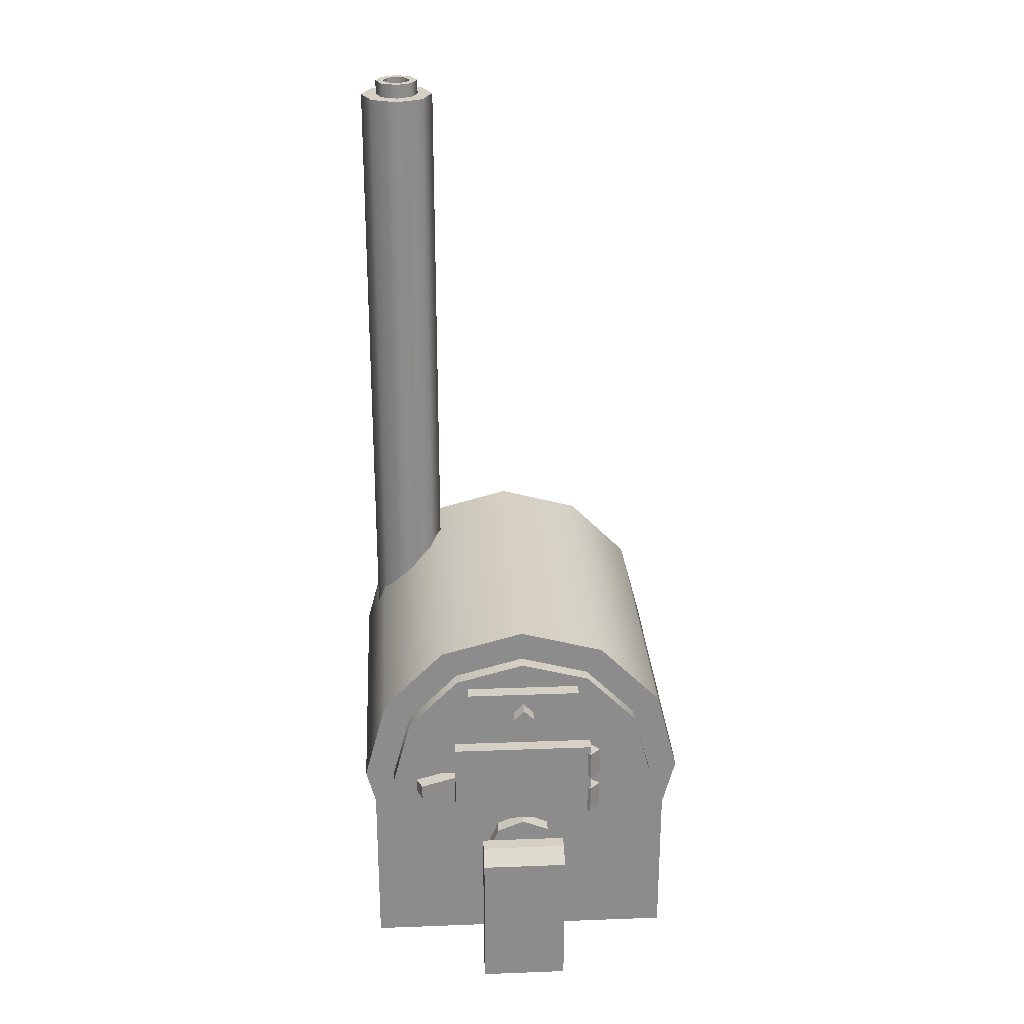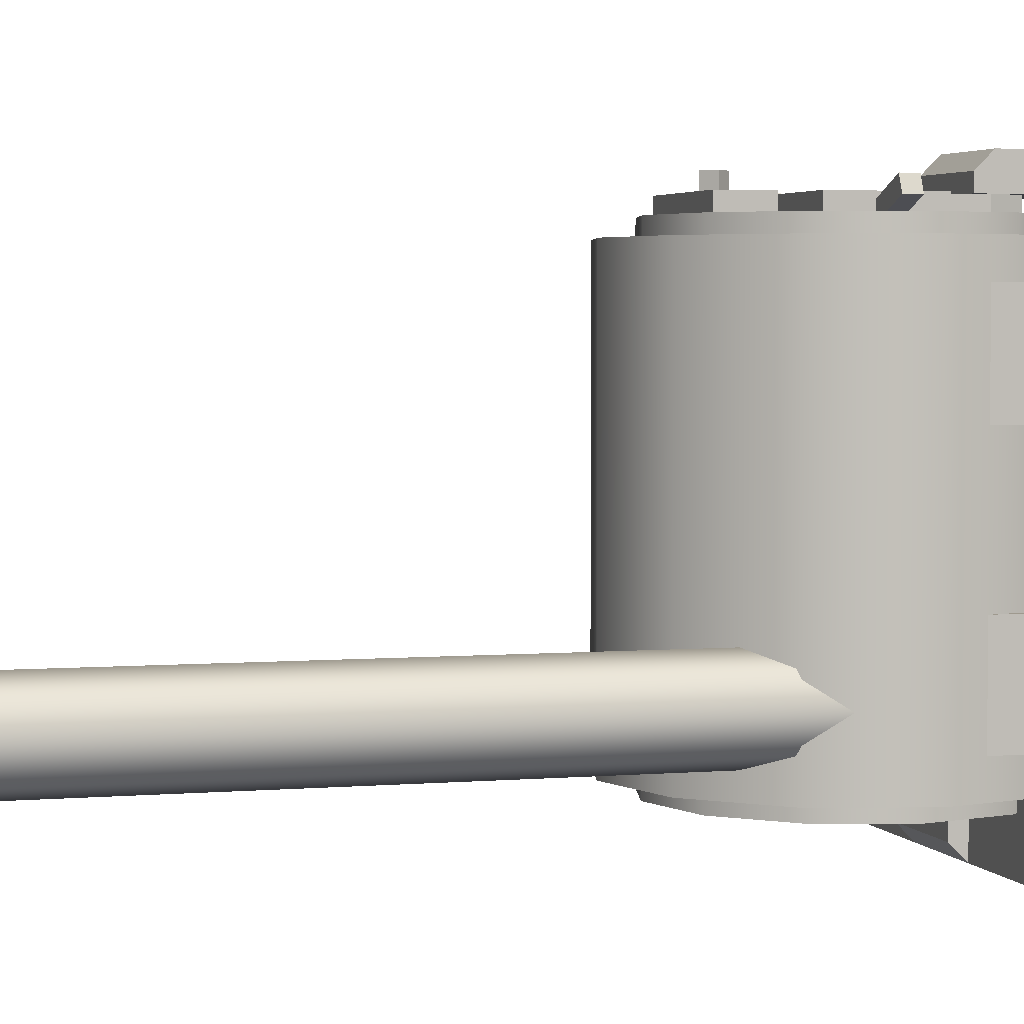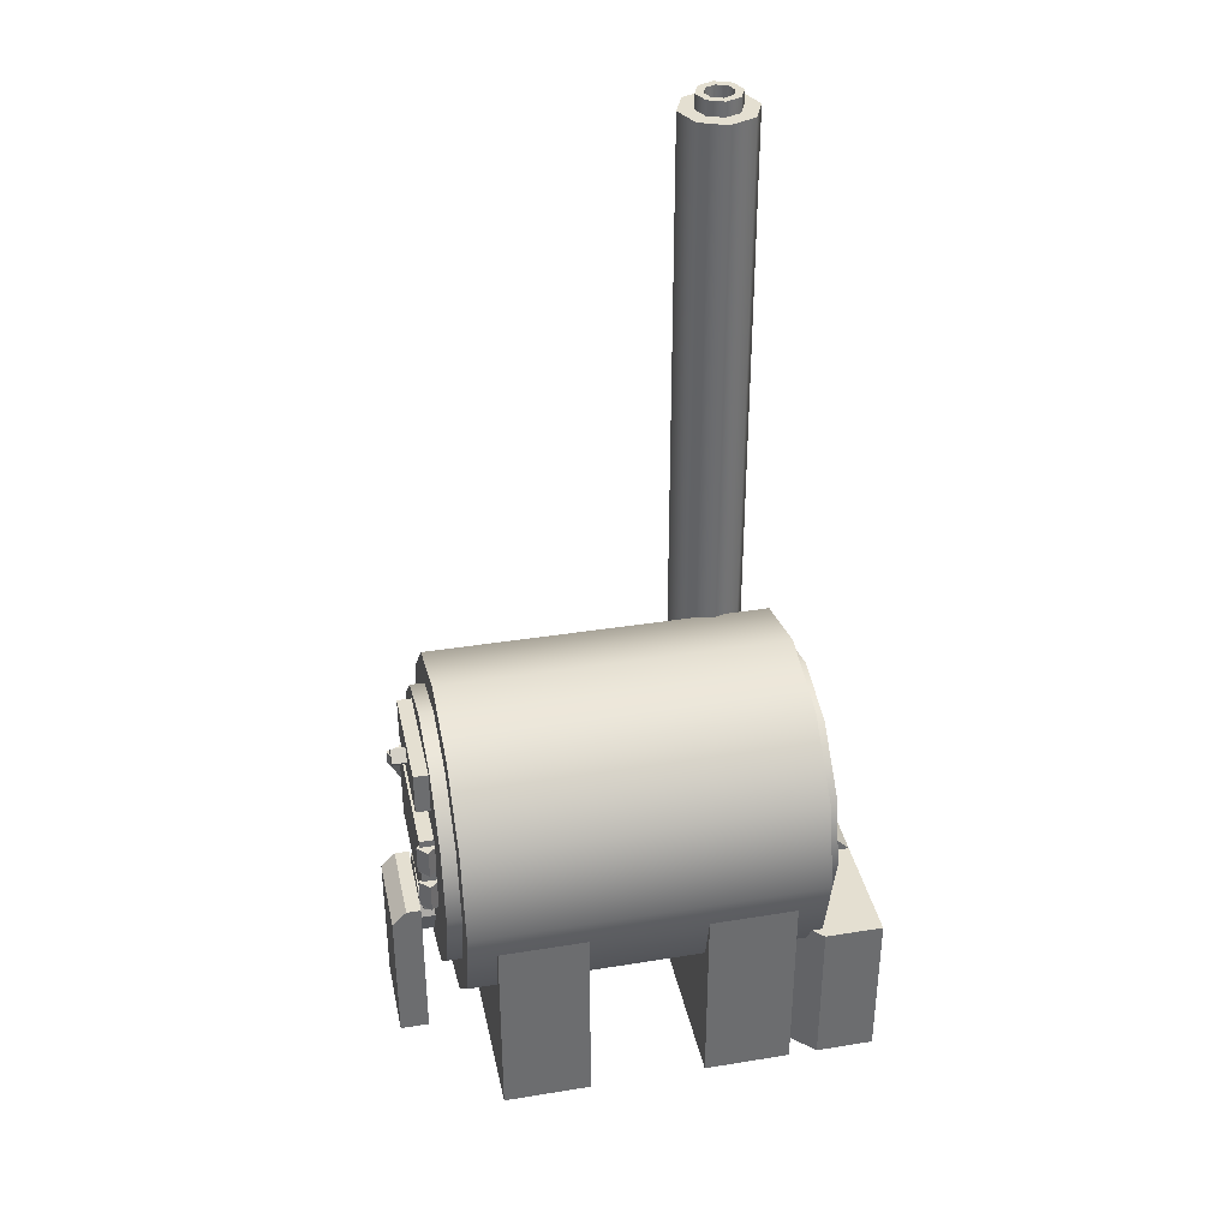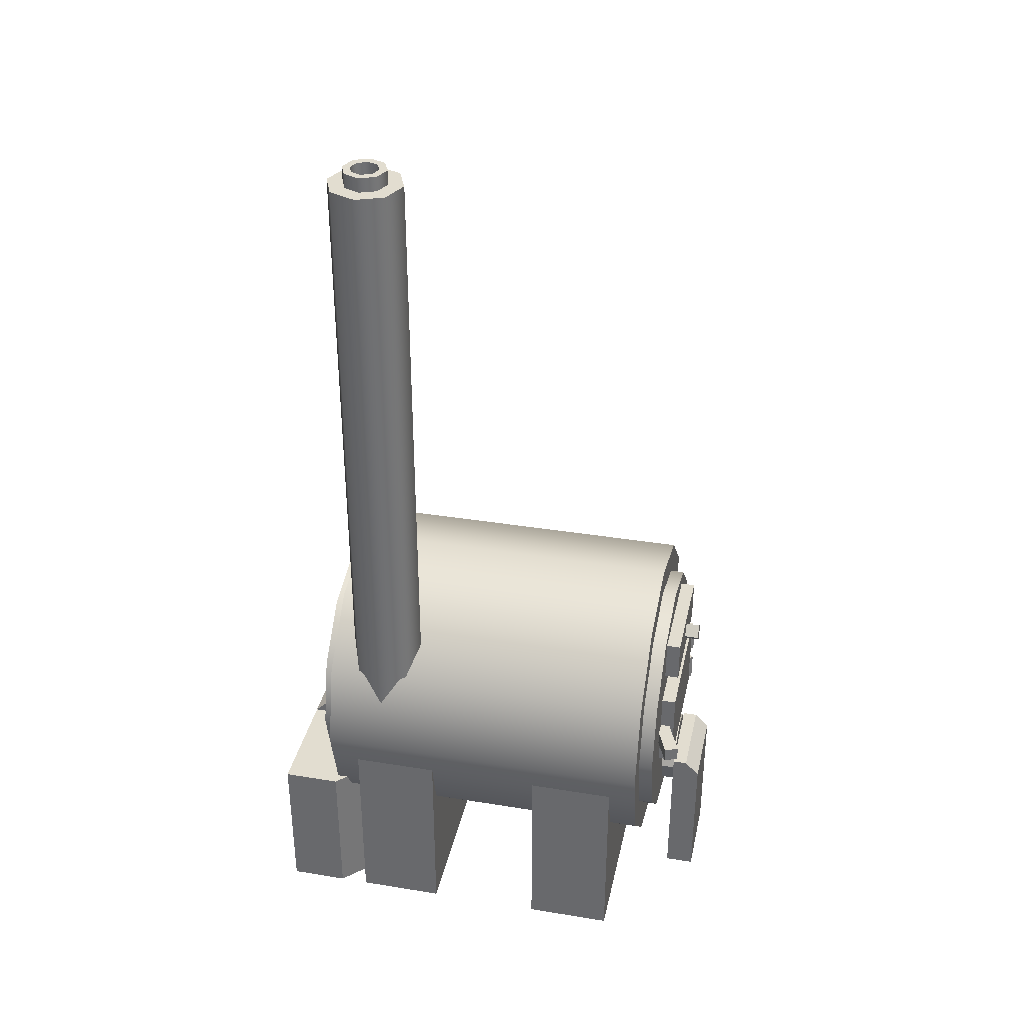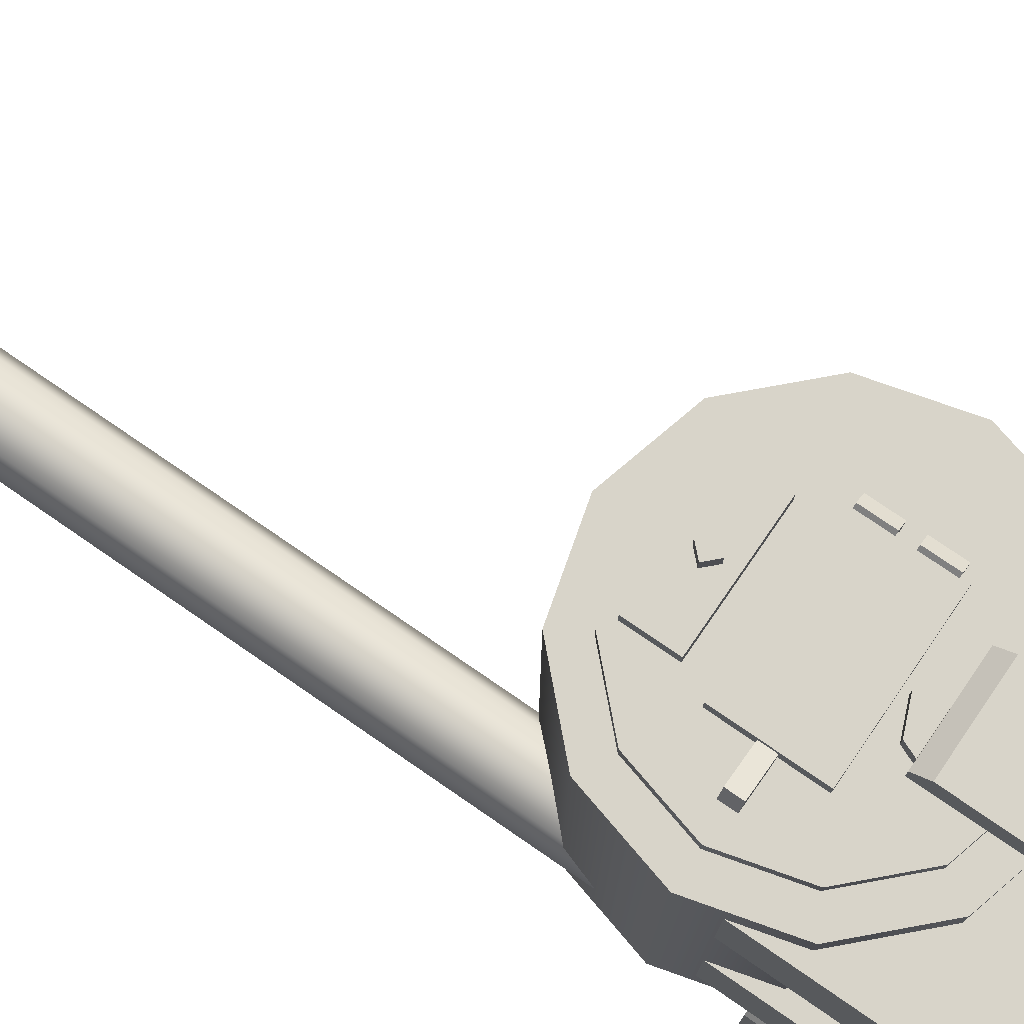
<metadata>
{"format":"obj","ext":"obj","renderer":"f3d","projection":"perspective","resolution":1024,"background":"white","views":[{"elev":26.1,"azim":-3.4,"up":"+Y"},{"elev":3.5,"azim":-106.3,"up":"+Z"},{"elev":36.6,"azim":78.1,"up":"+Y"},{"elev":35.3,"azim":-77.8,"up":"+Y"},{"elev":75.6,"azim":-55.4,"up":"+Z"}]}
</metadata>
<code>
o Cylinder
v -0.2924 1.031 0.846
v -0.4658 1.031 0.9174
v -0.4658 0.9688 0.9174
v -0.2924 0.9688 0.846
v -0.1875 0.6875 0.9375
v -0.1875 0.625 1
v 0.1875 0.625 1
v 0.1875 0.6875 0.9375
v 0.1633 0.625 0.875
v 0 0.7883 0.875
v -0.1633 0.625 0.875
v 0 0.4617 0.875
v -0.4382 3.562 -0.5
v -0.5 3.562 -0.5618
v -0.5618 3.562 -0.5
v -0.5 3.562 -0.4382
v 0.6875 0.875 -0.625
v 0.6875 0.875 -0.25
v 0.6875 0.6875 -0.25
v 0.6875 0 -0.25
v 0.6875 0 -0.625
v -0.6875 0 -0.25
v 0.5625 0.6875 -0.25
v -0.5625 0.6875 -0.25
v -0.6875 0.6875 -0.25
v -0.2975 0.4847 0.75
v -0.3622 0.3726 0.75
v 0 0.2756 0.75
v 0 0.405 0.75
v -0.2975 1.515 -0.8125
v 0.2975 1.515 -0.8125
v 0.595 1 -0.8125
v -0.2975 0.4847 -0.8125
v -0.595 1 0.75
v -0.5153 1.298 0.75
v -0.6274 1.362 0.75
v -0.7244 1 0.75
v -0.6274 0.6378 0.75
v -0.5153 0.7025 0.75
v -0.1875 0.6875 -0.625
v -0.1875 0.6875 -1
v -0.3125 0.6875 -1
v -0.5625 0.6875 -0.625
v -0.2975 1.515 0.75
v -0.3622 1.627 0.75
v 0 0.405 -0.75
v 0 0.2756 -0.75
v -0.3622 0.3726 -0.75
v -0.2975 0.4847 -0.75
v 0 1.595 -0.75
v 0 1.724 -0.75
v 0.3622 1.627 -0.75
v 0.2975 1.515 -0.75
v -0.595 1 -0.75
v -0.5153 0.7025 -0.75
v -0.6274 0.6378 -0.75
v -0.7244 1 -0.75
v -0.6274 1.362 -0.75
v -0.5153 1.298 -0.75
v -0.2975 1.515 -0.75
v -0.3622 1.627 -0.75
v 0.595 1 0.75
v 0.7244 1 0.75
v 0.6274 1.362 0.75
v 0.5153 1.298 0.75
v -0.1155 0.7405 0.875
v -0.1155 0.7405 0.8125
v -0.1633 0.625 0.8125
v 0.3125 1.156 0.7996
v 0.3567 1.156 0.8438
v 0.3567 1.031 0.8438
v 0.3125 1.031 0.7996
v 0.6875 0.875 0.25
v 0.6875 0.875 0.625
v 0.6875 -0 0.625
v 0.6875 -0 0.25
v 0 1.43 0.875
v 0 1.43 0.9375
v 0.04419 1.386 0.9375
v 0.04419 1.386 0.875
v -0.3125 1.188 0.875
v -0.3125 1.188 0.8125
v -0.3125 0.8125 0.8125
v -0.3125 0.8125 0.875
v 0.6875 0.6875 -1
v 0.6875 0.6875 -0.75
v 0.6875 0 -0.75
v 0.6875 0 -1
v 0.5153 0.7025 -0.75
v 0.6274 0.6378 -0.75
v 0.3622 0.3726 -0.75
v 0.2975 0.4847 -0.75
v 0.2975 1.515 0.75
v 0.3622 1.627 0.75
v 0 1.724 0.75
v 0 1.595 0.75
v 0.5153 0.7025 0.75
v 0.6274 0.6378 0.75
v 0.2975 0.4847 0.75
v 0.3622 0.3726 0.75
v 0.595 1 -0.75
v 0.7244 1 -0.75
v -0.5153 1.298 0.8125
v -0.5153 0.7025 0.8125
v 0 0.405 0.8125
v 0.5153 1.298 0.8125
v 0.5153 1.298 -0.75
v 0.6274 1.362 -0.75
v -0.6875 0.875 0.625
v -0.6875 -0 0.625
v 0.3125 1.156 0.8879
v 0.2683 1.156 0.8438
v 0.2683 1.031 0.8438
v 0.3125 1.031 0.8879
v -0.04419 1.386 0.875
v -0.04419 1.386 0.9375
v -0.1875 0.6875 0.875
v 0.1875 0.6875 0.875
v 0.25 1.48 0.875
v -0.25 1.48 0.875
v -0.25 1.292 0.875
v 0.25 1.292 0.875
v -0.6875 0.875 -0.25
v -0.5625 0.875 -0.25
v 0.5625 0 -0.625
v 0.5625 0.6875 -0.625
v 0.5625 0.875 -0.625
v -0.6875 0 -1
v -0.6875 0.6875 -1
v 0.1875 0.6875 -1
v 0.3125 0.6875 -1
v 0.1875 0.75 -0.9375
v 0.1875 0.6875 -0.625
v -0.5437 3.938 -0.4563
v -0.5618 3.938 -0.5
v -0.5957 3.938 -0.5
v -0.5676 3.938 -0.4324
v 0.5625 0.875 -0.25
v -0.6875 0.875 0.25
v -0.6875 -0 0.25
v 0.25 1.48 0.8125
v 0.25 1.292 0.8125
v 0.1875 0.75 -0.625
v -0.1875 0.75 -0.9375
v -0.1875 0.75 -0.625
v 0.1155 0.5095 0.875
v 0.1155 0.5095 0.8125
v 0.1633 0.625 0.8125
v 0.3125 1.188 0.8125
v 0.3125 1.188 0.875
v 0.3125 0.8125 0.875
v 0.3125 0.8125 0.8125
v -0.1155 0.5095 0.875
v -0.1155 0.5095 0.8125
v 0 0.4617 0.8125
v -0.4896 1.031 0.8596
v -0.3162 1.031 0.7882
v -0.3162 0.9688 0.7882
v -0.4896 0.9688 0.8596
v 0 0.7883 0.8125
v 0.1155 0.7405 0.875
v 0.1155 0.7405 0.8125
v 0 1.342 0.875
v 0 1.342 0.9375
v 0.3125 0.9688 0.8879
v 0.2683 0.9688 0.8438
v 0.2683 0.8438 0.8438
v 0.3125 0.8438 0.8879
v -0.1875 -0 1
v 0.1875 -0 1
v -0.6875 0 -0.625
v -0.5625 0 -0.625
v -0.6875 0.875 -0.625
v -0.5625 0.875 -0.625
v 0.3567 0.8438 0.8438
v 0.3125 0.8438 0.7996
v -0.25 1.48 0.8125
v -0.25 1.292 0.8125
v 0.1875 -0 0.875
v -0.1875 -0 0.875
v 0.3125 0.9688 0.7996
v 0.3567 0.9688 0.8438
v -0.5676 3.875 -0.4324
v -0.5957 3.875 -0.5
v -0.6633 3.875 -0.5
v -0.6155 3.875 -0.3845
v -0.5 3.875 -0.3367
v -0.5 3.875 -0.4043
v -0.3845 3.875 -0.3845
v -0.4324 3.875 -0.4324
v -0.5437 3.938 -0.5437
v -0.5 3.938 -0.5618
v -0.5 3.938 -0.5957
v -0.5676 3.938 -0.5676
v -0.3367 3.875 -0.5
v -0.4043 3.875 -0.5
v -0.5 3.875 -0.5957
v -0.4324 3.875 -0.5676
v -0.3845 3.875 -0.6155
v -0.5 3.875 -0.6633
v -0.4563 3.938 -0.4563
v -0.5 3.938 -0.4382
v -0.5 3.938 -0.4043
v -0.4324 3.938 -0.4324
v -0.5676 3.875 -0.5676
v -0.6155 3.875 -0.6155
v -0.4563 3.938 -0.5437
v -0.4382 3.938 -0.5
v -0.4043 3.938 -0.5
v -0.4324 3.938 -0.5676
v -0.6875 0.6875 -0.75
v -0.6875 0 -0.75
v 0.2975 1.515 0.8125
v 0 1.595 0.8125
v -0.2975 1.515 0.8125
v -0.595 1 0.8125
v -0.2975 0.4847 0.8125
v 0.2975 0.4847 0.8125
v 0.5153 0.7025 0.8125
v 0.595 1 0.8125
v 0 1.595 -0.8125
v 0.5153 1.298 -0.8125
v 0.5153 0.7025 -0.8125
v 0.2975 0.4847 -0.8125
v 0 0.405 -0.8125
v -0.5153 0.7025 -0.8125
v -0.595 1 -0.8125
v -0.5153 1.298 -0.8125
v -0.4563 3.562 -0.5437
v -0.5437 3.562 -0.5437
v -0.5437 3.562 -0.4563
v -0.4563 3.562 -0.4563
v -0.3367 1 -0.5
v -0.3845 1 -0.6155
v -0.3845 1 -0.3845
v -0.5 1 -0.3367
v -0.6633 1 -0.5
v -0.6155 1 -0.3845
v -0.5 1 -0.6633
v -0.6155 1 -0.6155
f 2 4 1
f 6 8 5
f 10 12 9
f 14 16 13
f 19 20 21
f 20 23 24
f 26 28 29
f 30 32 33
f 35 37 34
f 34 38 39
f 40 42 43
f 44 36 35
f 47 49 46
f 51 53 50
f 54 56 57
f 57 59 54
f 60 58 61
f 63 65 62
f 48 55 49
f 66 68 11
f 70 72 69
f 74 76 73
f 78 80 77
f 82 84 81
f 86 88 85
f 90 92 89
f 94 96 93
f 98 62 97
f 91 46 92
f 99 98 97
f 29 100 99
f 50 61 51
f 39 27 26
f 101 90 89
f 104 106 103
f 64 93 65
f 95 44 96
f 107 52 108
f 109 75 74
f 112 114 111
f 77 116 78
f 5 118 117
f 120 122 119
f 25 124 123
f 21 125 126
f 108 101 107
f 118 8 7
f 130 131 88
f 132 133 130
f 134 136 137
f 69 113 112
f 18 23 19
f 139 110 109
f 119 142 141
f 132 145 143
f 86 85 131
f 144 40 145
f 146 148 9
f 150 152 149
f 153 155 12
f 151 83 152
f 157 159 156
f 10 67 66
f 87 126 125
f 75 140 76
f 9 162 161
f 164 115 163
f 79 163 80
f 166 168 165
f 6 170 7
f 172 125 20
f 25 173 171
f 156 3 2
f 79 116 164
f 114 72 71
f 111 71 70
f 173 174 43
f 69 111 70
f 168 176 175
f 177 121 120
f 170 180 179
f 81 149 82
f 179 7 170
f 120 141 177
f 73 140 139
f 181 165 182
f 4 159 158
f 81 151 150
f 12 147 146
f 122 178 142
f 183 185 186
f 183 187 188
f 187 190 188
f 191 193 194
f 190 195 196
f 191 136 135
f 198 200 197
f 201 203 204
f 161 160 10
f 144 130 41
f 195 198 196
f 205 200 206
f 205 185 184
f 207 209 210
f 207 193 192
f 134 203 202
f 201 209 208
f 2 157 156
f 11 154 153
f 43 212 172
f 182 176 181
f 118 180 117
f 181 167 166
f 165 175 182
f 106 213 103
f 213 214 103
f 214 215 103
f 103 216 104
f 104 217 105
f 105 218 219
f 219 220 105
f 220 106 105
f 30 221 31
f 31 222 32
f 32 223 224
f 224 225 32
f 225 33 32
f 33 226 227
f 227 228 33
f 228 30 33
f 6 5 117
f 180 6 117
f 133 131 130
f 132 143 133
f 212 129 128
f 42 129 211
f 211 43 42
f 126 86 131
f 144 41 40
f 9 161 10
f 10 66 11
f 11 153 12
f 12 146 9
f 13 229 14
f 14 230 15
f 15 231 16
f 16 232 13
f 88 87 125
f 2 3 4
f 6 7 8
f 10 11 12
f 14 15 16
f 21 17 19
f 17 18 19
f 25 22 24
f 22 20 24
f 20 19 23
f 26 27 28
f 30 31 32
f 35 36 37
f 34 37 38
f 40 41 42
f 44 45 36
f 47 48 49
f 51 52 53
f 54 55 56
f 57 58 59
f 60 59 58
f 63 64 65
f 48 56 55
f 66 67 68
f 70 71 72
f 74 75 76
f 78 79 80
f 82 83 84
f 86 87 88
f 90 91 92
f 94 95 96
f 98 63 62
f 91 47 46
f 99 100 98
f 29 28 100
f 50 60 61
f 39 38 27
f 101 102 90
f 104 105 106
f 64 94 93
f 95 45 44
f 107 53 52
f 109 110 75
f 112 113 114
f 77 115 116
f 5 8 118
f 120 121 122
f 25 24 124
f 127 17 126
f 17 21 126
f 108 102 101
f 88 128 41
f 128 129 42
f 42 41 128
f 41 130 88
f 131 85 88
f 134 135 136
f 69 72 113
f 18 138 23
f 139 140 110
f 119 122 142
f 132 144 145
f 146 147 148
f 150 151 152
f 153 154 155
f 151 84 83
f 157 158 159
f 10 160 67
f 87 86 126
f 75 110 140
f 9 148 162
f 164 116 115
f 79 164 163
f 166 167 168
f 6 169 170
f 125 21 20
f 20 22 172
f 22 171 172
f 171 22 25
f 25 123 173
f 156 159 3
f 79 78 116
f 114 113 72
f 111 114 71
f 172 171 43
f 171 173 43
f 69 112 111
f 168 167 176
f 177 178 121
f 170 169 180
f 81 150 149
f 179 118 7
f 120 119 141
f 73 76 140
f 181 166 165
f 4 3 159
f 81 84 151
f 12 155 147
f 122 121 178
f 183 184 185
f 183 186 187
f 187 189 190
f 191 192 193
f 190 189 195
f 191 194 136
f 198 199 200
f 201 202 203
f 161 162 160
f 144 132 130
f 195 199 198
f 205 197 200
f 205 206 185
f 207 208 209
f 207 210 193
f 134 137 203
f 201 204 209
f 2 1 157
f 11 68 154
f 43 211 212
f 182 175 176
f 118 179 180
f 181 176 167
f 165 168 175
f 180 169 6
f 133 126 131
f 212 211 129
f 125 172 128
f 172 212 128
f 128 88 125
f 95 61 45
f 36 57 37
f 195 234 199
f 94 51 95
f 27 47 28
f 100 47 91
f 215 96 44
f 225 92 46
f 231 135 134
f 103 44 35
f 204 188 190
f 219 99 97
f 37 56 38
f 203 183 188
f 189 233 195
f 13 201 208
f 220 97 62
f 15 191 135
f 137 184 183
f 16 134 202
f 136 205 184
f 98 102 63
f 36 61 58
f 14 207 192
f 227 55 54
f 187 235 189
f 222 53 107
f 185 238 186
f 226 49 55
f 193 198 197
f 218 29 99
f 105 26 29
f 223 101 89
f 228 54 59
f 230 192 191
f 33 46 49
f 30 59 60
f 38 48 27
f 63 108 64
f 229 208 207
f 209 190 196
f 232 202 201
f 31 50 53
f 221 60 50
f 210 196 198
f 32 107 101
f 199 239 200
f 214 93 96
f 106 62 65
f 194 197 205
f 98 91 90
f 64 52 94
f 186 236 187
f 217 39 26
f 216 35 34
f 104 34 39
f 200 240 206
f 206 237 185
f 224 89 92
f 213 65 93
f 95 51 61
f 36 58 57
f 195 233 234
f 94 52 51
f 27 48 47
f 100 28 47
f 215 214 96
f 225 224 92
f 231 15 135
f 103 215 44
f 204 203 188
f 219 218 99
f 37 57 56
f 203 137 183
f 189 235 233
f 13 232 201
f 220 219 97
f 15 230 191
f 137 136 184
f 16 231 134
f 136 194 205
f 98 90 102
f 36 45 61
f 14 229 207
f 227 226 55
f 187 236 235
f 222 31 53
f 185 237 238
f 226 33 49
f 193 210 198
f 218 105 29
f 105 217 26
f 223 32 101
f 228 227 54
f 230 14 192
f 33 225 46
f 30 228 59
f 38 56 48
f 63 102 108
f 229 13 208
f 209 204 190
f 232 16 202
f 31 221 50
f 221 30 60
f 210 209 196
f 32 222 107
f 199 234 239
f 214 213 93
f 106 220 62
f 194 193 197
f 98 100 91
f 64 108 52
f 186 238 236
f 217 104 39
f 216 103 35
f 104 216 34
f 200 239 240
f 206 240 237
f 224 223 89
f 213 106 65

</code>
